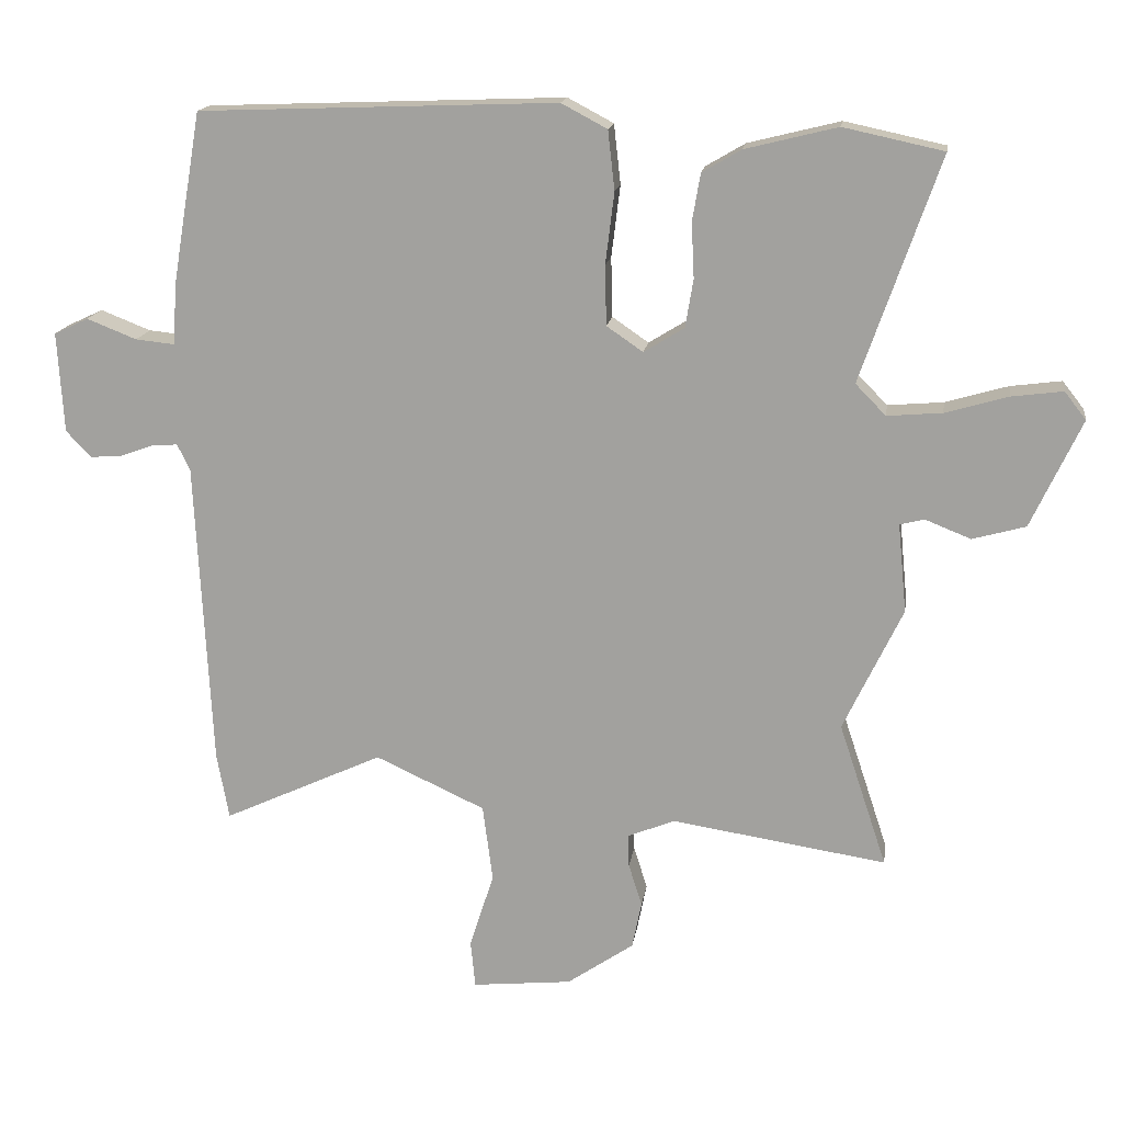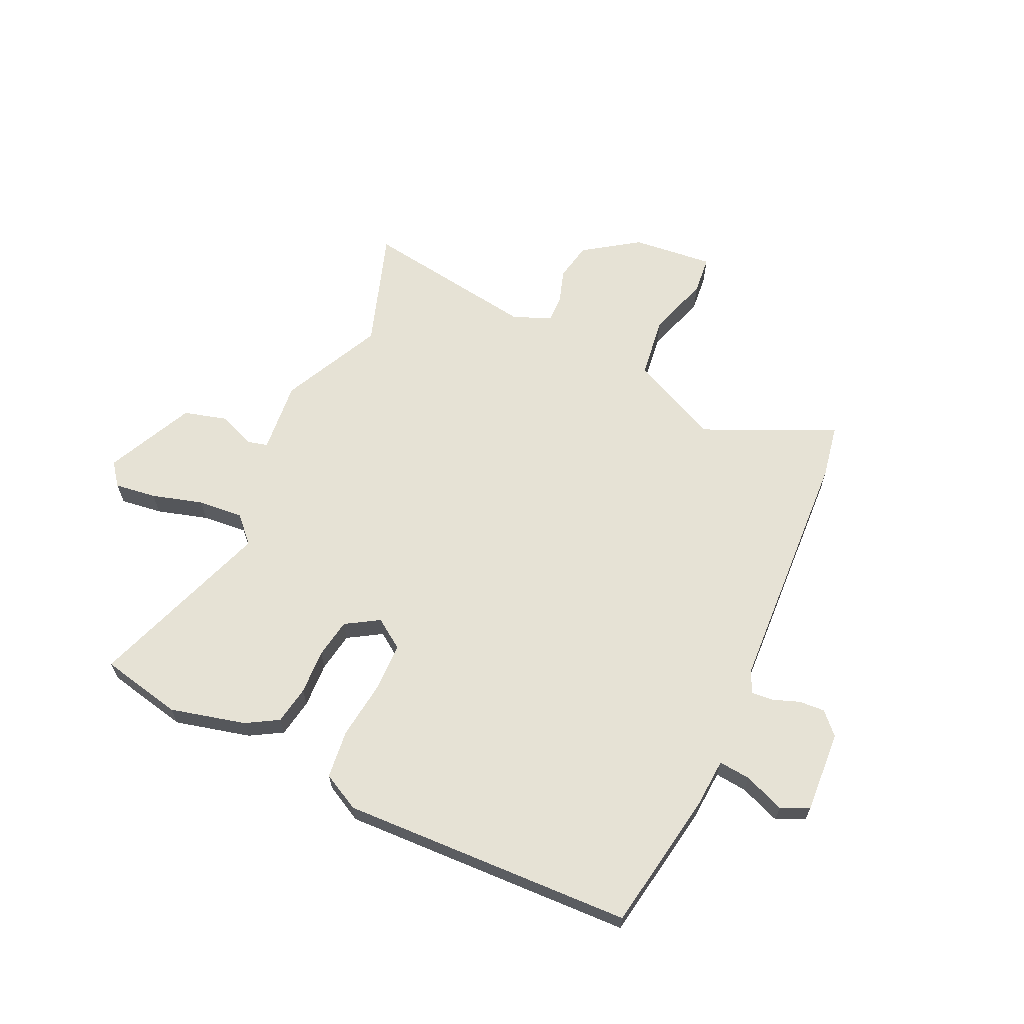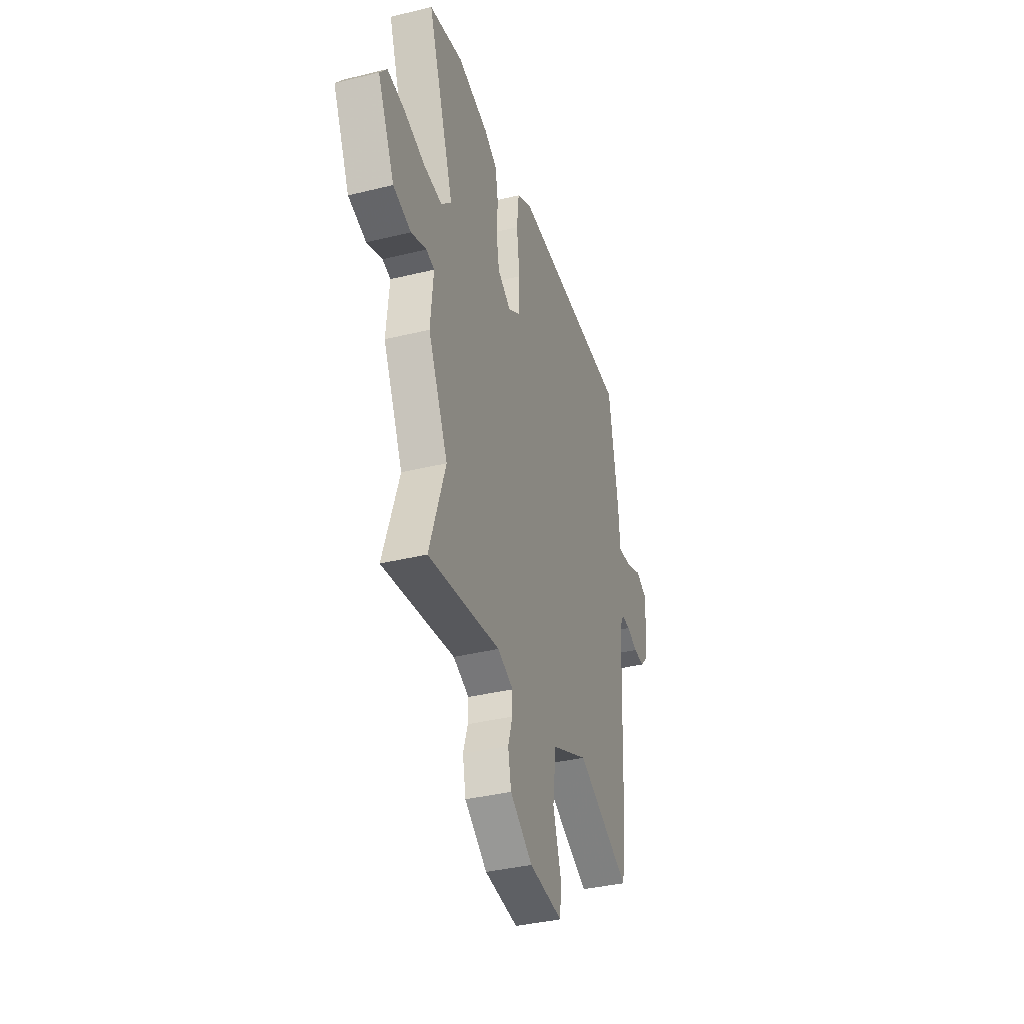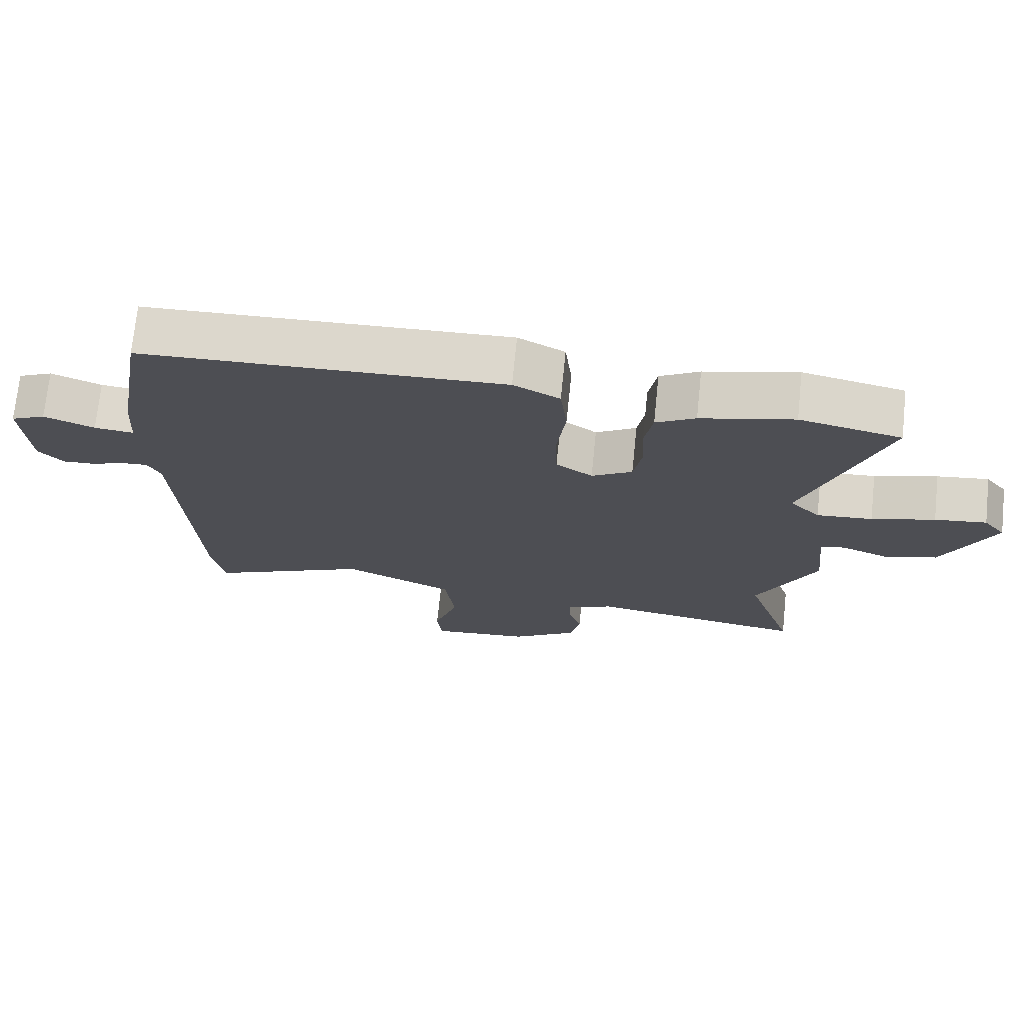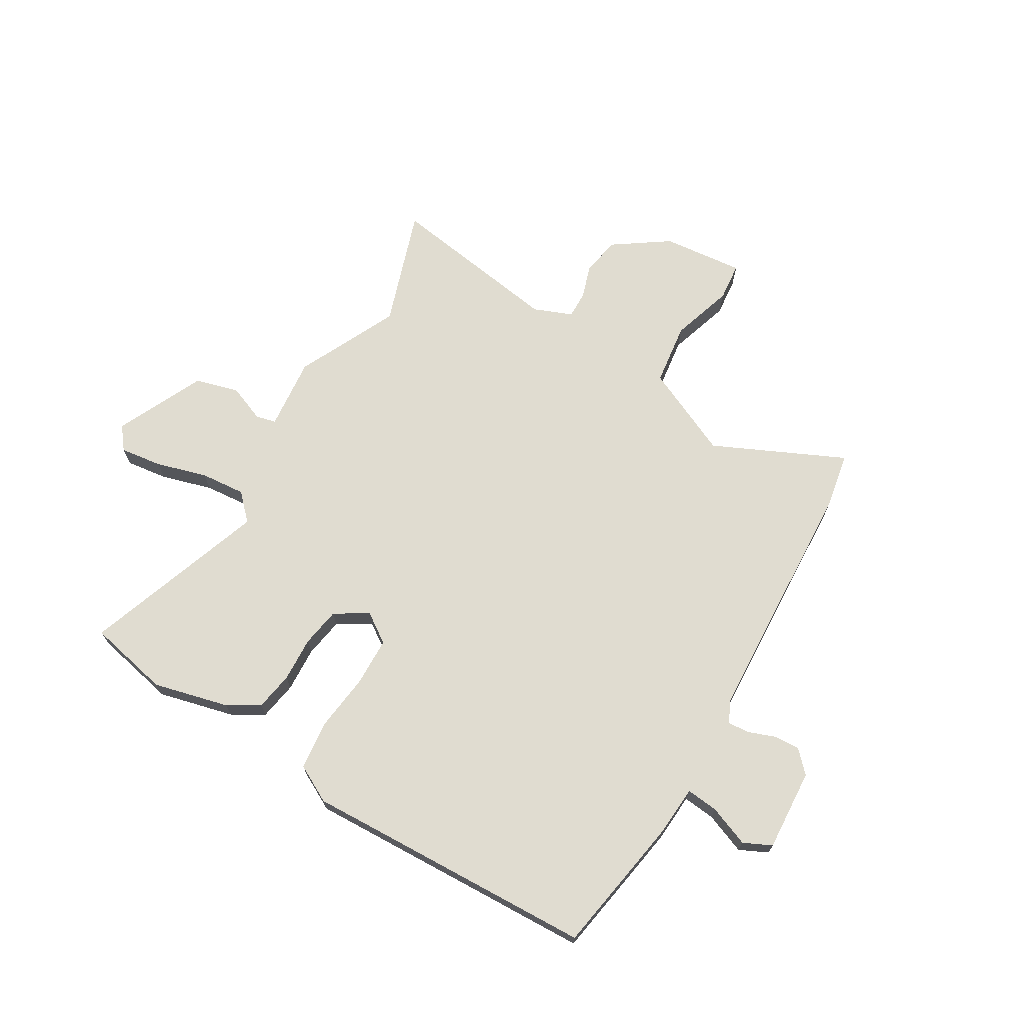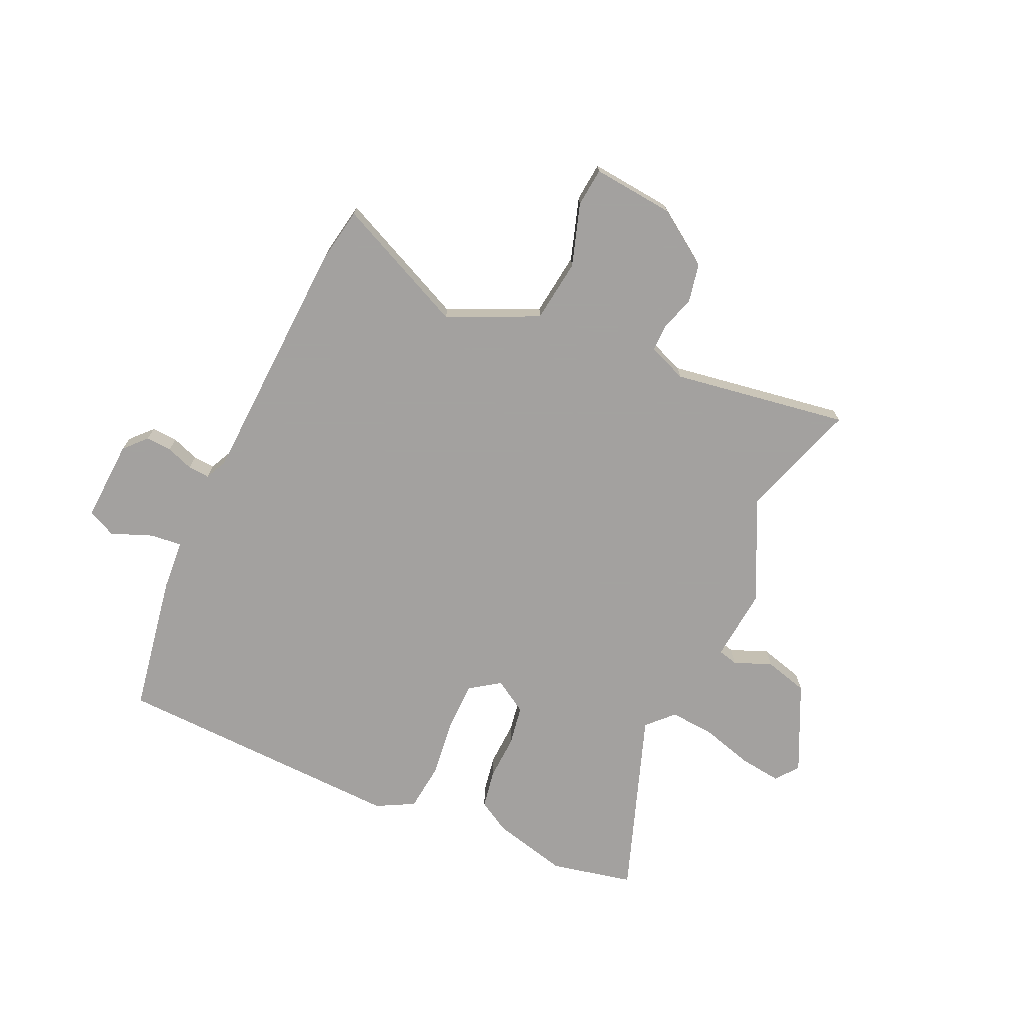
<metadata>
{"format":"obj","ext":"obj","renderer":"f3d","projection":"perspective","resolution":1024,"background":"white","views":[{"elev":16.2,"azim":-171.8,"up":"+Z"},{"elev":64.0,"azim":24.9,"up":"+Y"},{"elev":-37.3,"azim":-72.5,"up":"+Z"},{"elev":72.4,"azim":-174.1,"up":"+Z"},{"elev":69.7,"azim":30.6,"up":"+Y"},{"elev":-72.3,"azim":155.7,"up":"+Y"}]}
</metadata>
<code>
v 0.496 0.07 0.522
v 0.529 0.07 0.328
v 0.539 0.07 0.267
v 0.545 0.07 0.177
v 0.603 0.07 0.183
v 0.677 0.07 0.212
v 0.728 0.07 0.188
v 0.719 0.07 0.039
v 0.682 0.07 0
v 0.635 0.07 0.003
v 0.586 0.07 0.021
v 0.547 0.07 0.024
v 0.528 0.07 -0.015
v 0.505 0.07 -0.471
v 0.487 0.07 -0.57
v 0.249 0.07 -0.46
v 0.086 0.07 -0.535
v 0.071 0.07 -0.649
v 0.107 0.07 -0.762
v 0.1 0.07 -0.832
v -0.048 0.07 -0.817
v -0.147 0.07 -0.749
v -0.161 0.07 -0.679
v -0.141 0.07 -0.616
v -0.14 0.07 -0.567
v -0.21 0.07 -0.539
v -0.529 0.07 -0.588
v -0.458 0.07 -0.374
v -0.546 0.07 -0.19
v -0.533 0.07 -0.058
v -0.569 0.07 -0.049
v -0.637 0.07 -0.076
v -0.716 0.07 -0.054
v -0.791 0.07 0.106
v -0.759 0.07 0.147
v -0.683 0.07 0.137
v -0.59 0.07 0.11
v -0.508 0.07 0.103
v -0.463 0.07 0.149
v -0.58 0.07 0.483
v -0.431 0.07 0.515
v -0.294 0.07 0.481
v -0.236 0.07 0.447
v -0.224 0.07 0.377
v -0.228 0.07 0.295
v -0.216 0.07 0.223
v -0.156 0.07 0.186
v -0.102 0.07 0.223
v -0.1 0.07 0.312
v -0.113 0.07 0.418
v -0.103 0.07 0.506
v -0.035 0.07 0.542
v 0.496 0 0.522
v 0.529 0 0.328
v 0.539 0 0.267
v 0.545 0 0.177
v 0.603 0 0.183
v 0.677 0 0.212
v 0.728 0 0.188
v 0.719 0 0.039
v 0.682 0 0
v 0.635 0 0.003
v 0.586 0 0.021
v 0.547 0 0.024
v 0.528 0 -0.015
v 0.505 0 -0.471
v 0.487 0 -0.57
v 0.249 0 -0.46
v 0.086 0 -0.535
v 0.071 0 -0.649
v 0.107 0 -0.762
v 0.1 0 -0.832
v -0.048 0 -0.817
v -0.147 0 -0.749
v -0.161 0 -0.679
v -0.141 0 -0.616
v -0.14 0 -0.567
v -0.21 0 -0.539
v -0.529 0 -0.588
v -0.458 0 -0.374
v -0.546 0 -0.19
v -0.533 0 -0.058
v -0.569 0 -0.049
v -0.637 0 -0.076
v -0.716 0 -0.054
v -0.791 0 0.106
v -0.759 0 0.147
v -0.683 0 0.137
v -0.59 0 0.11
v -0.508 0 0.103
v -0.463 0 0.149
v -0.58 0 0.483
v -0.431 0 0.515
v -0.294 0 0.481
v -0.236 0 0.447
v -0.224 0 0.377
v -0.228 0 0.295
v -0.216 0 0.223
v -0.156 0 0.186
v -0.102 0 0.223
v -0.1 0 0.312
v -0.113 0 0.418
v -0.103 0 0.506
v -0.035 0 0.542
f 49 50 51 52
f 48 49 52 1
f 47 48 1 2
f 42 43 44 45
f 42 45 46
f 39 40 41 42
f 39 42 46
f 38 39 46 47
f 34 35 36 37
f 34 37 38
f 31 32 33 34
f 30 31 34 38
f 28 29 30 38
f 26 27 28
f 25 26 28 38
f 21 22 23 24
f 21 24 25
f 18 19 20 21
f 17 18 21 25
f 16 17 25 38
f 13 14 15 16
f 12 13 16 38
f 8 9 10 11
f 8 11 12
f 5 6 7 8
f 4 5 8 12
f 4 12 38 47
f 2 3 4 47
f 104 103 102 101
f 53 104 101 100
f 54 53 100 99
f 97 96 95 94
f 98 97 94
f 94 93 92 91
f 98 94 91
f 99 98 91 90
f 89 88 87 86
f 90 89 86
f 86 85 84 83
f 90 86 83 82
f 90 82 81 80
f 80 79 78
f 90 80 78 77
f 76 75 74 73
f 77 76 73
f 73 72 71 70
f 77 73 70 69
f 90 77 69 68
f 68 67 66 65
f 90 68 65 64
f 63 62 61 60
f 64 63 60
f 60 59 58 57
f 64 60 57 56
f 99 90 64 56
f 99 56 55 54
f 1 53 54 2
f 2 54 55 3
f 3 55 56 4
f 4 56 57 5
f 5 57 58 6
f 6 58 59 7
f 7 59 60 8
f 8 60 61 9
f 9 61 62 10
f 10 62 63 11
f 11 63 64 12
f 12 64 65 13
f 13 65 66 14
f 14 66 67 15
f 15 67 68 16
f 16 68 69 17
f 17 69 70 18
f 18 70 71 19
f 19 71 72 20
f 20 72 73 21
f 21 73 74 22
f 22 74 75 23
f 23 75 76 24
f 24 76 77 25
f 25 77 78 26
f 26 78 79 27
f 27 79 80 28
f 28 80 81 29
f 29 81 82 30
f 30 82 83 31
f 31 83 84 32
f 32 84 85 33
f 33 85 86 34
f 34 86 87 35
f 35 87 88 36
f 36 88 89 37
f 37 89 90 38
f 38 90 91 39
f 39 91 92 40
f 40 92 93 41
f 41 93 94 42
f 42 94 95 43
f 43 95 96 44
f 44 96 97 45
f 45 97 98 46
f 46 98 99 47
f 47 99 100 48
f 48 100 101 49
f 49 101 102 50
f 50 102 103 51
f 51 103 104 52
f 52 104 53 1

</code>
